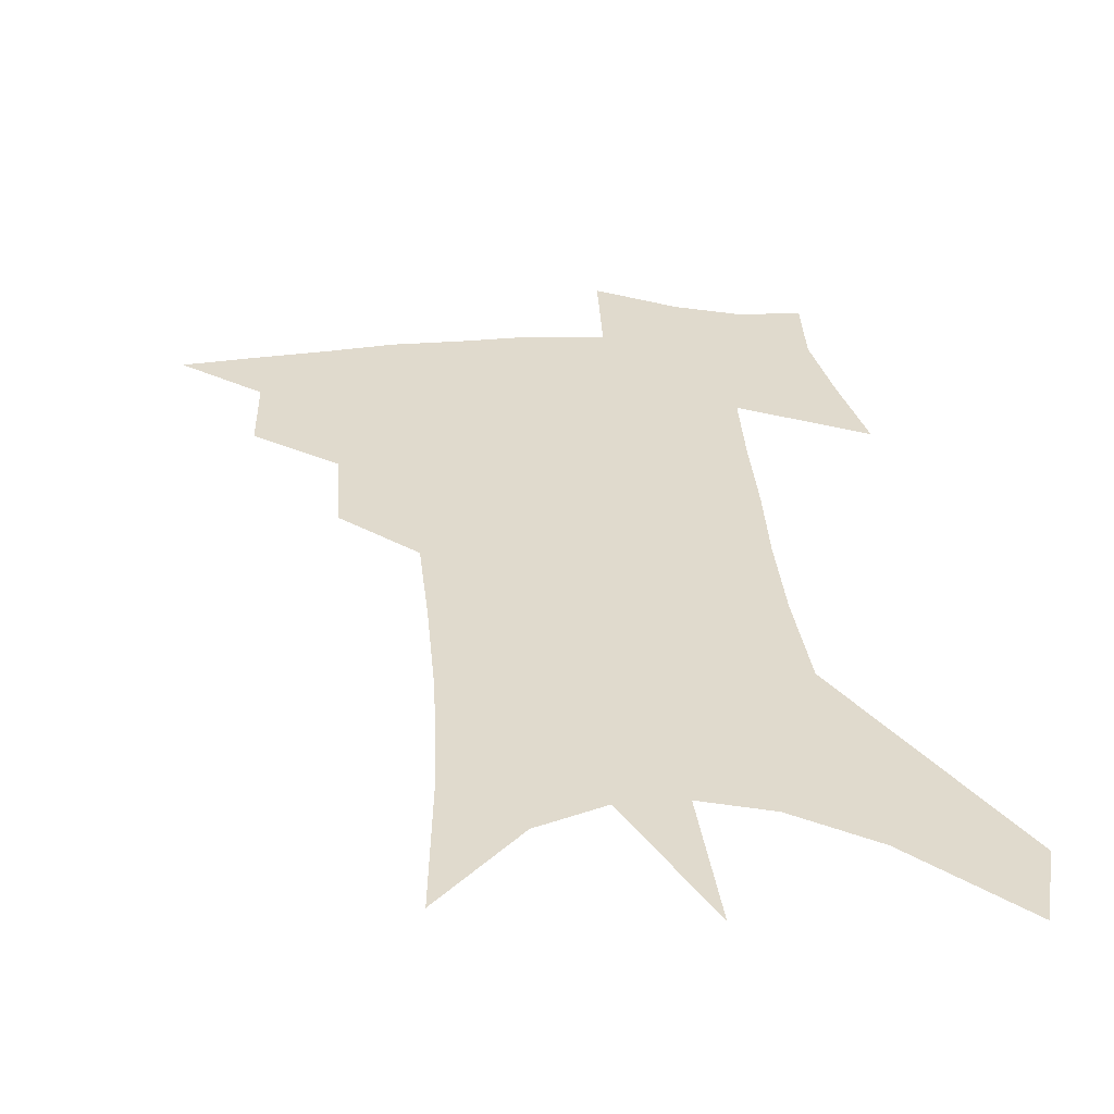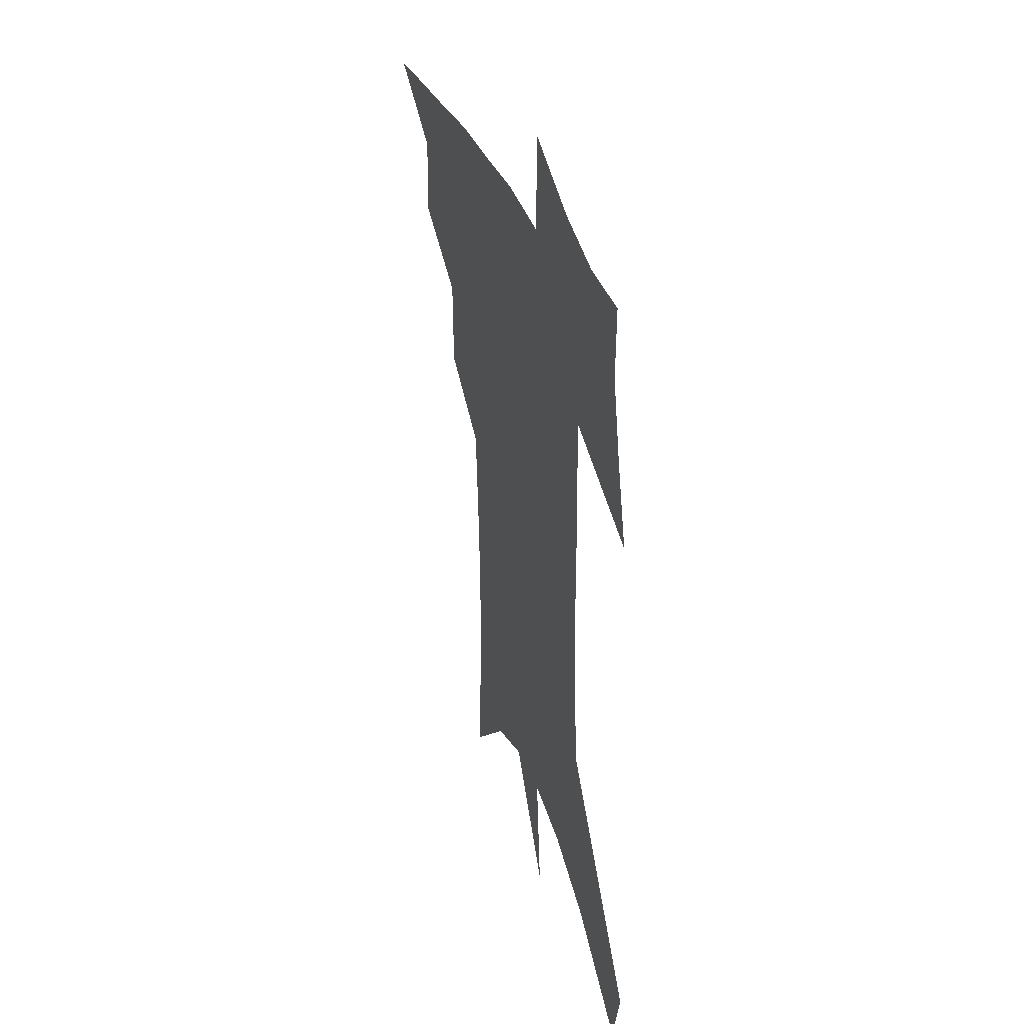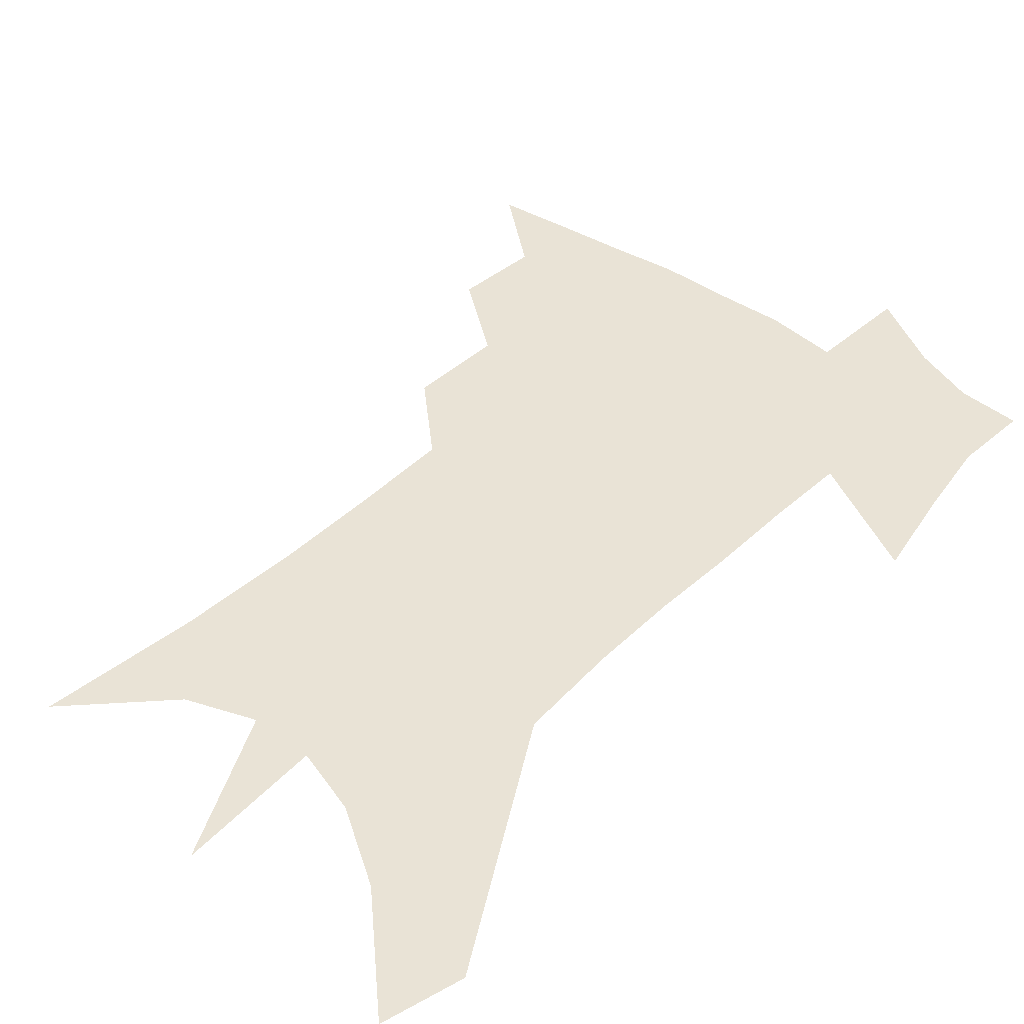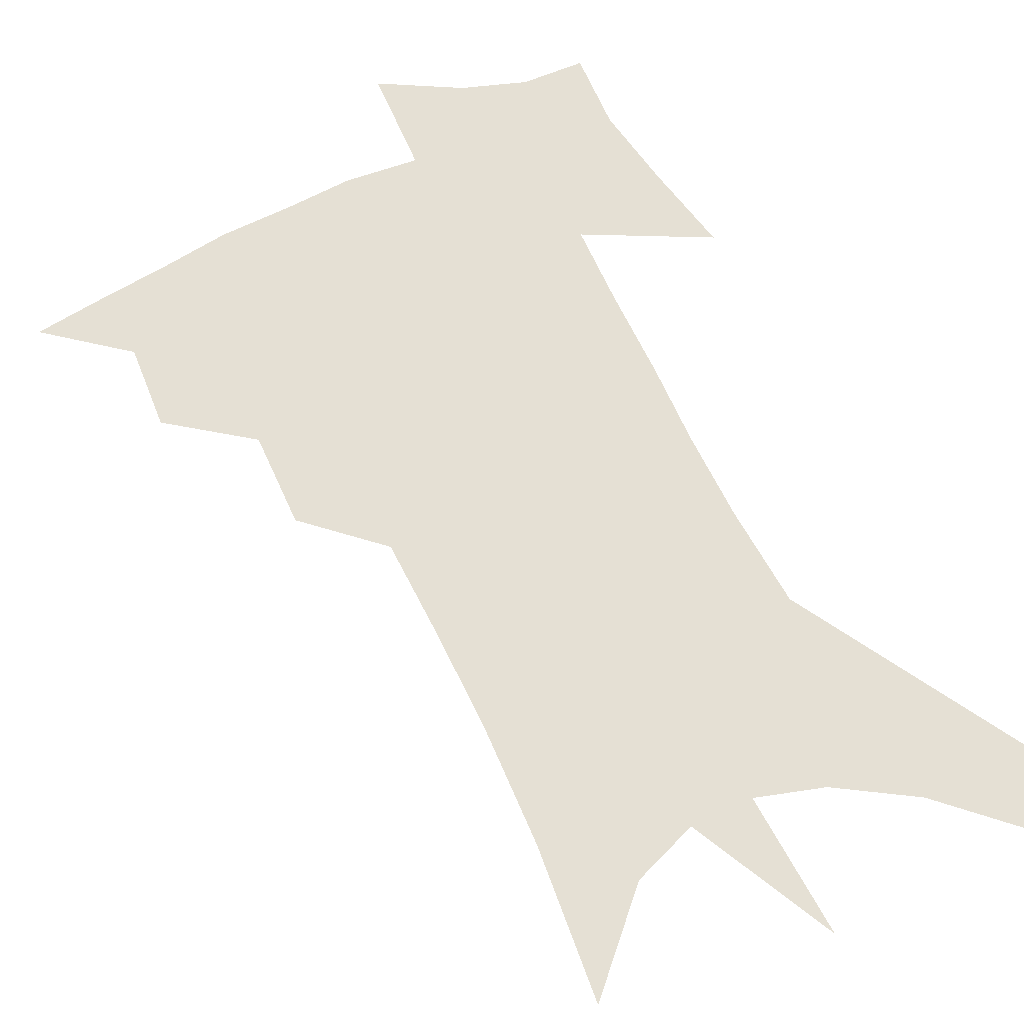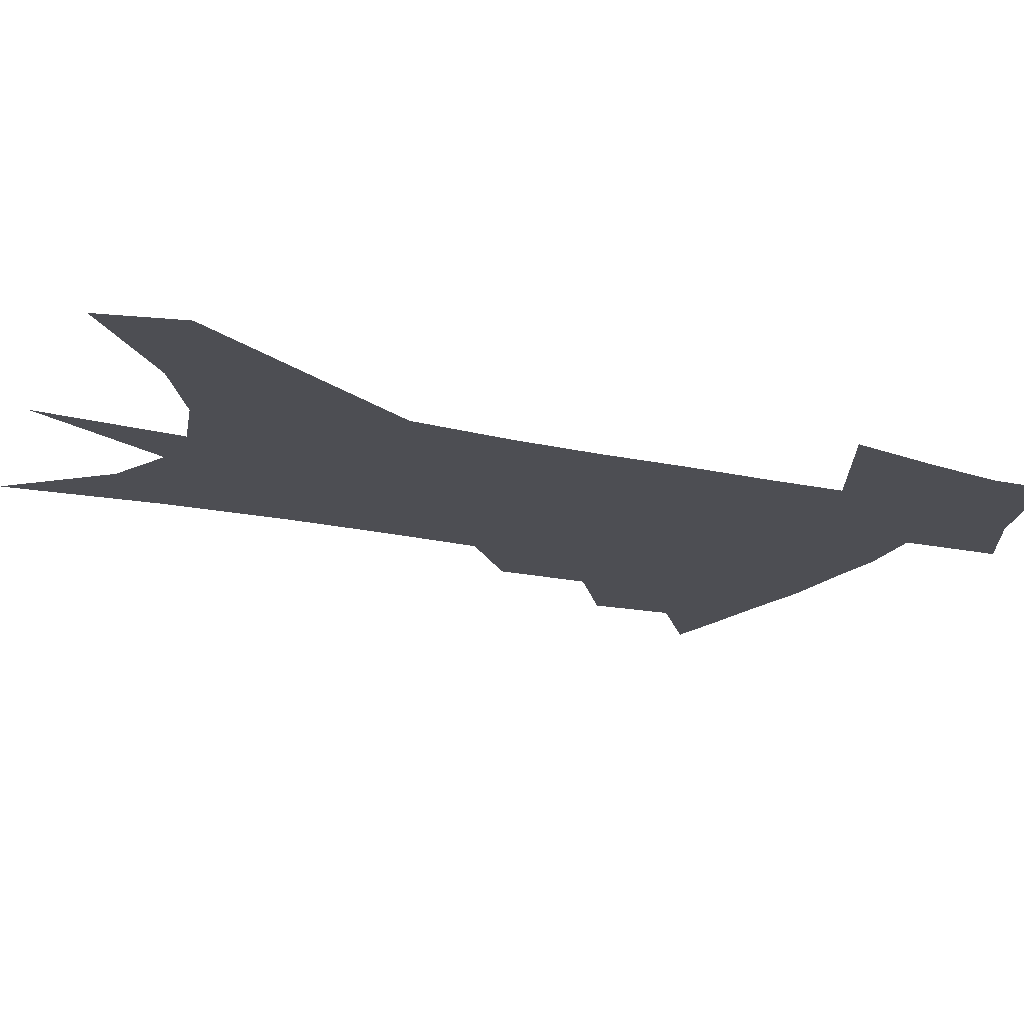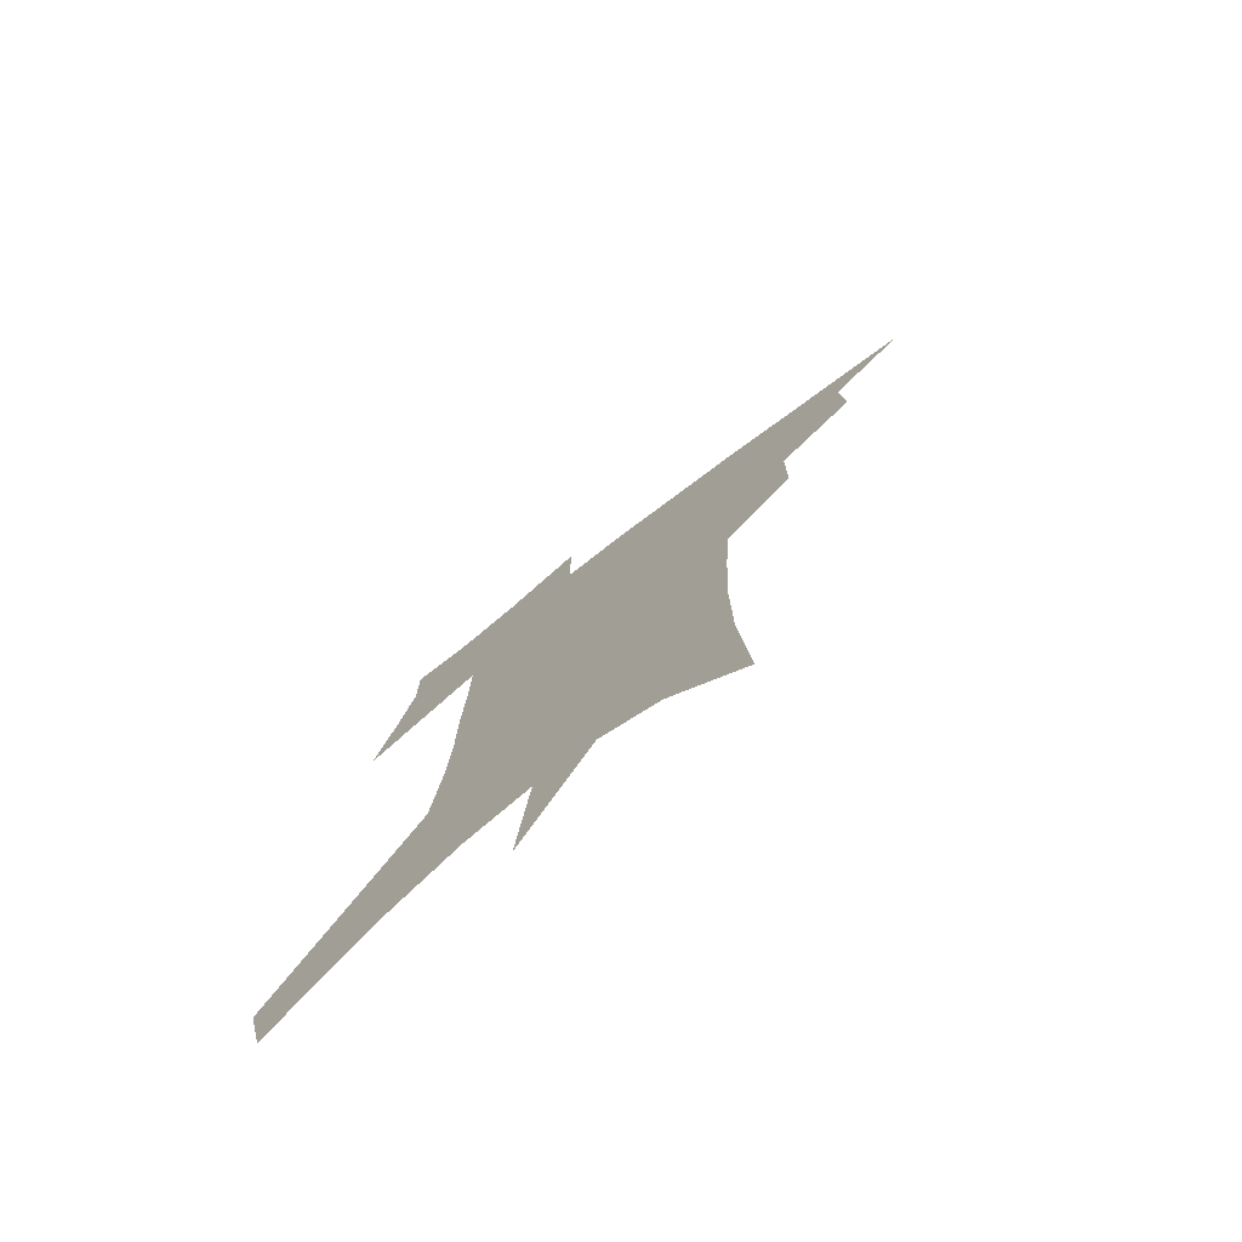
<metadata>
{"format":"obj","ext":"obj","renderer":"f3d","projection":"perspective","resolution":1024,"background":"white","views":[{"elev":33.1,"azim":-3.0,"up":"+Z"},{"elev":39.8,"azim":70.2,"up":"+Y"},{"elev":42.2,"azim":43.4,"up":"+Z"},{"elev":65.7,"azim":-23.6,"up":"+Z"},{"elev":-17.3,"azim":65.9,"up":"+Z"},{"elev":-77.3,"azim":-142.7,"up":"+Y"}]}
</metadata>
<code>
v 474.3 436 0
v 501.8 384.6 0
v 502.8 414.8 0
v 499.2 439.8 0
v 531.3 330.6 0
v 530.9 364.5 0
v 529.9 393.1 0
v 528.3 418.7 0
v 524.8 443.3 0
v 557.5 135 0
v 561 190.9 0
v 561.3 234.7 0
v 559.8 272.6 0
v 557.7 308.1 0
v 556.8 343 0
v 555.9 372 0
v 554.8 397.8 0
v 552.7 421.9 0
v 549.2 447.3 0
v 586.5 166.8 0
v 585.7 210.3 0
v 584.2 249.8 0
v 582.5 286 0
v 580.5 317.7 0
v 579.5 348.3 0
v 578.7 375.1 0
v 578.5 401.1 0
v 576.7 424.3 0
v 575 448.6 0
v 609.8 176.4 0
v 607.5 216.1 0
v 605.4 250.4 0
v 603.4 291 0
v 601.9 320 0
v 601.4 351.2 0
v 601 377.4 0
v 601.2 402.4 0
v 601.2 425.3 0
v 599.3 450.6 0
v 636.8 125.5 0
v 632.4 177.1 0
v 629.1 219.1 0
v 626.5 255.8 0
v 624.4 291.2 0
v 623.1 323.4 0
v 622.9 350.7 0
v 622.6 379.1 0
v 623.3 402.3 0
v 624.2 425.4 0
v 625.6 448.7 0
v 625.8 485.5 0
v 656.6 170.6 0
v 651.9 213.9 0
v 648.2 252.2 0
v 646.7 284.7 0
v 645.8 315.7 0
v 645.6 344.6 0
v 644.7 374.9 0
v 645.2 400.7 0
v 646.3 423.9 0
v 649 446.1 0
v 654 471 0
v 684.4 154.6 0
v 679.4 197.4 0
v 675 235.7 0
v 671.5 272.2 0
v 670.1 304.6 0
v 670 334.4 0
v 668.9 366 0
v 668.7 395.2 0
v 667.8 420.9 0
v 670.1 442.8 0
v 676.8 463.9 0
v 721.7 121.4 0
v 728.1 149.8 0
v 712.5 374.6 0
v 704.9 406.5 0
v 698.9 435.9 0
v 699.1 463.5 0
f 3 4 1
f 6 7 2
f 2 7 3
f 7 8 3
f 3 8 4
f 8 9 4
f 14 15 5
f 5 15 6
f 15 16 6
f 6 16 7
f 16 17 7
f 7 17 8
f 17 18 8
f 8 18 9
f 18 19 9
f 10 20 11
f 20 21 11
f 11 21 12
f 21 22 12
f 12 22 13
f 22 23 13
f 13 23 14
f 23 24 14
f 14 24 15
f 24 25 15
f 15 25 16
f 25 26 16
f 16 26 17
f 26 27 17
f 17 27 18
f 27 28 18
f 18 28 19
f 28 29 19
f 20 30 21
f 30 31 21
f 21 31 22
f 31 32 22
f 22 32 23
f 32 33 23
f 23 33 24
f 33 34 24
f 24 34 25
f 34 35 25
f 25 35 26
f 35 36 26
f 26 36 27
f 36 37 27
f 27 37 28
f 37 38 28
f 28 38 29
f 38 39 29
f 40 41 30
f 30 41 31
f 41 42 31
f 31 42 32
f 42 43 32
f 32 43 33
f 43 44 33
f 33 44 34
f 44 45 34
f 34 45 35
f 45 46 35
f 35 46 36
f 46 47 36
f 36 47 37
f 47 48 37
f 37 48 38
f 48 49 38
f 38 49 39
f 49 50 39
f 41 52 42
f 52 53 42
f 42 53 43
f 53 54 43
f 43 54 44
f 54 55 44
f 44 55 45
f 55 56 45
f 45 56 46
f 56 57 46
f 46 57 47
f 57 58 47
f 47 58 48
f 58 59 48
f 48 59 49
f 59 60 49
f 49 60 50
f 60 61 50
f 50 61 51
f 61 62 51
f 52 63 53
f 63 64 53
f 53 64 54
f 64 65 54
f 54 65 55
f 65 66 55
f 55 66 56
f 66 67 56
f 56 67 57
f 67 68 57
f 57 68 58
f 68 69 58
f 58 69 59
f 69 70 59
f 59 70 60
f 70 71 60
f 60 71 61
f 71 72 61
f 61 72 62
f 72 73 62
f 63 74 64
f 74 75 64
f 64 75 65
f 70 76 71
f 76 77 71
f 71 77 72
f 77 78 72
f 72 78 73
f 78 79 73

</code>
